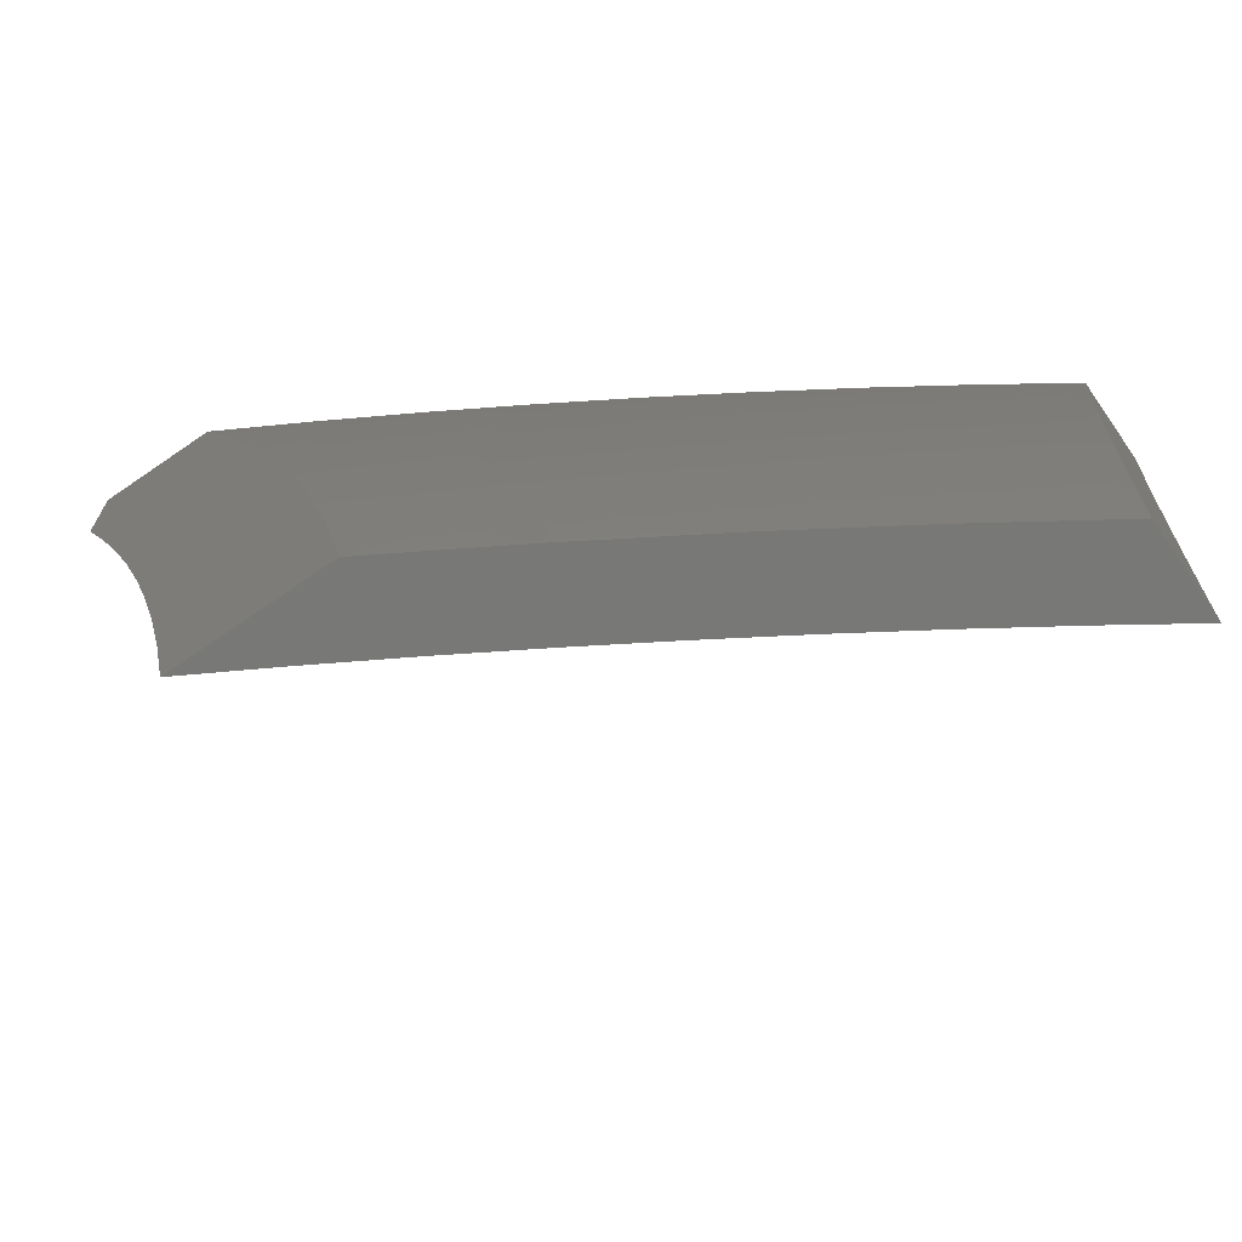
<metadata>
{"format":"stl","ext":"stl","renderer":"f3d","projection":"perspective","resolution":1024,"background":"white","views":[{"elev":-71.1,"azim":-145.4,"up":"+Y"}]}
</metadata>
<code>
# stl→obj: 418 verts, 832 faces
v -5.234 1.112 -10
v -5.301 1.099 -9.964
v -5.258 1 -10
v -5.316 1.03 -9.964
v -5.352 1 -9.946
v -5.377 1.041 -9.927
v -5.447 1 -9.892
v -5.439 1.053 -9.89
v -5.5 1.065 -9.853
v -5.485 1.137 -9.853
v -5.545 1.15 -9.815
v -5.529 1.223 -9.815
v -5.59 1.236 -9.776
v -5.572 1.31 -9.776
v -5.632 1.325 -9.738
v -5.613 1.399 -9.738
v -5.673 1.414 -9.698
v -5.652 1.49 -9.698
v -5.712 1.505 -9.659
v -5.69 1.582 -9.659
v -5.749 1.598 -9.618
v -5.726 1.675 -9.618
v -5.784 1.692 -9.578
v -5.76 1.77 -9.578
v -5.818 1.788 -9.537
v -5.792 1.867 -9.537
v -5.849 1.885 -9.495
v -5.822 1.965 -9.495
v -5.879 1.984 -9.453
v -5.879 2 -9.45
v -5.964 1.922 -9.411
v -6 2 -9.368
v -6 1.876 -9.397
v -5.285 1.169 -9.964
v -5.208 1.223 -10
v -5.269 1.239 -9.964
v -5.251 1.309 -9.964
v -5.312 1.324 -9.927
v -5.293 1.395 -9.927
v -5.353 1.411 -9.89
v -5.333 1.483 -9.89
v -5.393 1.499 -9.853
v -5.371 1.572 -9.853
v -5.431 1.589 -9.815
v -5.408 1.662 -9.815
v -5.467 1.68 -9.776
v -5.443 1.754 -9.776
v -5.501 1.773 -9.738
v -5.476 1.848 -9.738
v -5.534 1.867 -9.698
v -5.507 1.943 -9.698
v -5.564 1.963 -9.659
v -5.508 2 -9.684
v -5.633 2 -9.608
v -5.179 1.334 -10
v -5.232 1.379 -9.964
v -5.273 1.466 -9.927
v -5.311 1.554 -9.89
v -5.349 1.644 -9.853
v -5.384 1.735 -9.815
v -5.417 1.828 -9.776
v -5.449 1.922 -9.738
v -5.421 1.996 -9.738
v -5.383 2 -9.759
v -5.363 1.975 -9.776
v -5.305 1.954 -9.815
v -5.332 1.881 -9.815
v -5.274 1.86 -9.853
v -5.3 1.788 -9.853
v -5.241 1.768 -9.89
v -5.265 1.697 -9.89
v -5.206 1.678 -9.927
v -5.229 1.607 -9.927
v -5.17 1.589 -9.964
v -5.191 1.519 -9.964
v -5.115 1.554 -10
v -5.148 1.444 -10
v -5.212 1.449 -9.964
v -5.147 1.659 -9.964
v -5.079 1.662 -10
v -5.122 1.728 -9.964
v -5.041 1.77 -10
v -5.097 1.798 -9.964
v -5.071 1.868 -9.964
v -5.13 1.889 -9.927
v -5.102 1.959 -9.927
v -5.16 1.982 -9.89
v -5.129 2 -9.904
v -5.256 2 -9.832
v -5 1.877 -10
v -5.044 1.937 -9.964
v -5 2 -9.973
v -5.247 1.932 -9.853
v -5.188 1.911 -9.89
v -5.156 1.819 -9.927
v -5.756 2 -9.53
v -5.707 1.926 -9.578
v -5.65 1.906 -9.618
v -5.622 1.983 -9.618
v -5.592 1.887 -9.659
v -5.765 1.945 -9.537
v -5.734 1.848 -9.578
v -5.676 1.829 -9.618
v -5.702 1.752 -9.618
v -5.643 1.735 -9.659
v -5.667 1.658 -9.659
v -5.608 1.641 -9.698
v -5.631 1.565 -9.698
v -5.572 1.549 -9.738
v -5.593 1.474 -9.738
v -5.533 1.458 -9.776
v -5.553 1.384 -9.776
v -5.493 1.369 -9.815
v -5.512 1.296 -9.815
v -5.451 1.282 -9.853
v -5.468 1.21 -9.853
v -5.408 1.196 -9.89
v -5.424 1.125 -9.89
v -5.362 1.112 -9.927
v -5.99 1.841 -9.411
v -6 1.752 -9.423
v -5.933 1.824 -9.453
v -5.958 1.743 -9.453
v -5.9 1.726 -9.495
v -5.924 1.647 -9.495
v -5.866 1.631 -9.537
v -5.888 1.552 -9.537
v -5.83 1.537 -9.578
v -5.851 1.459 -9.578
v -5.791 1.444 -9.618
v -5.811 1.367 -9.618
v -5.752 1.353 -9.659
v -5.77 1.276 -9.659
v -5.71 1.263 -9.698
v -5.727 1.188 -9.698
v -5.667 1.175 -9.738
v -5.682 1.101 -9.738
v -5.622 1.089 -9.776
v -5.636 1.015 -9.776
v -5.575 1.004 -9.815
v -5.633 1 -9.78
v -5.54 1 -9.836
v -5.982 1.663 -9.453
v -6 1.628 -9.448
v -5.947 1.567 -9.495
v -5.909 1.473 -9.537
v -5.87 1.381 -9.578
v -5.829 1.29 -9.618
v -5.787 1.2 -9.659
v -5.743 1.112 -9.698
v -5.697 1.026 -9.738
v -6 1.503 -9.471
v -5.968 1.488 -9.495
v -5.929 1.395 -9.537
v -5.889 1.303 -9.578
v -5.847 1.213 -9.618
v -5.803 1.124 -9.659
v -5.757 1.037 -9.698
v -5.726 1 -9.722
v -5.988 1.408 -9.495
v -6 1.377 -9.492
v -5.948 1.316 -9.537
v -5.906 1.225 -9.578
v -5.863 1.136 -9.618
v -5.818 1.048 -9.659
v -5.818 1 -9.664
v -6 1.252 -9.512
v -5.966 1.237 -9.537
v -5.923 1.147 -9.578
v -5.878 1.059 -9.618
v -5.982 1.159 -9.537
v -6 1.126 -9.529
v -5.998 1.08 -9.537
v -6 1 -9.545
v -5.938 1.069 -9.578
v -5.909 1 -9.605
v -5.561 1.077 -9.815
v -5.606 1.163 -9.776
v -5.347 1.183 -9.927
v -5.391 1.268 -9.89
v -5.433 1.354 -9.853
v -5.473 1.443 -9.815
v -5.512 1.532 -9.776
v -5.549 1.624 -9.738
v -5.585 1.717 -9.698
v -5.618 1.811 -9.659
v -5.33 1.253 -9.927
v -5.65 1.25 -9.738
v -5.692 1.339 -9.698
v -5.732 1.429 -9.659
v -5.771 1.521 -9.618
v -5.807 1.614 -9.578
v -5.842 1.709 -9.537
v -5.875 1.806 -9.495
v -5.907 1.904 -9.453
v -5.372 1.339 -9.89
v -5.413 1.427 -9.853
v -5.453 1.516 -9.815
v -5.49 1.606 -9.776
v -5.526 1.698 -9.738
v -5.56 1.792 -9.698
v -5.252 1.537 -9.927
v -5.289 1.626 -9.89
v -5.325 1.716 -9.853
v -5.359 1.808 -9.815
v -5.391 1.902 -9.776
v -5.182 1.748 -9.927
v -5.215 1.84 -9.89
v -5.253 2 -9.939
v -5.144 2 -10
v -5.219 1.95 -9.97
v -5.168 1.939 -10
v -5.192 1.878 -10
v -5.245 1.882 -9.97
v -5.214 1.817 -10
v -5.27 1.813 -9.97
v -5.236 1.756 -10
v -5.294 1.744 -9.97
v -5.258 1.694 -10
v -5.318 1.676 -9.97
v -5.278 1.632 -10
v -5.34 1.607 -9.97
v -5.298 1.57 -10
v -5.361 1.538 -9.97
v -5.317 1.507 -10
v -5.381 1.469 -9.97
v -5.335 1.445 -10
v -5.4 1.4 -9.97
v -5.352 1.382 -10
v -5.419 1.331 -9.97
v -5.369 1.319 -10
v -5.385 1.255 -10
v -5.436 1.262 -9.97
v -5.4 1.192 -10
v -5.452 1.193 -9.97
v -5.414 1.128 -10
v -5.467 1.124 -9.97
v -5.428 1.064 -10
v -5.482 1.055 -9.97
v -5.44 1 -10
v -5.582 1 -9.917
v -5.723 1 -9.831
v -5.595 1.005 -9.908
v -5.582 1.074 -9.908
v -5.532 1.065 -9.939
v -5.517 1.134 -9.939
v -5.862 1 -9.743
v -5.795 1.04 -9.781
v -5.745 1.031 -9.813
v -5.695 1.022 -9.845
v -5.681 1.094 -9.845
v -5.632 1.084 -9.877
v -5.617 1.155 -9.877
v -5.567 1.145 -9.908
v -5.552 1.215 -9.908
v -5.502 1.204 -9.939
v -5.485 1.273 -9.939
v -5.468 1.343 -9.939
v -5.45 1.413 -9.939
v -6 1 -9.653
v -5.893 1.058 -9.716
v -5.844 1.049 -9.749
v -5.781 1.113 -9.781
v -5.731 1.103 -9.813
v -5.716 1.175 -9.813
v -5.667 1.165 -9.845
v -5.651 1.236 -9.845
v -5.601 1.225 -9.877
v -5.585 1.296 -9.877
v -5.535 1.285 -9.908
v -5.567 1.367 -9.877
v -5.518 1.355 -9.908
v -5.548 1.438 -9.877
v -5.499 1.425 -9.908
v -5.479 1.496 -9.908
v -5.43 1.482 -9.939
v -5.41 1.552 -9.939
v -6 1.126 -9.638
v -5.992 1.076 -9.65
v -5.943 1.067 -9.683
v -5.879 1.132 -9.716
v -5.83 1.122 -9.749
v -5.815 1.195 -9.749
v -5.765 1.185 -9.781
v -5.749 1.258 -9.781
v -5.7 1.247 -9.813
v -5.683 1.319 -9.813
v -5.634 1.308 -9.845
v -5.665 1.391 -9.813
v -5.616 1.379 -9.845
v -5.646 1.463 -9.813
v -5.597 1.451 -9.845
v -5.577 1.522 -9.845
v -5.528 1.509 -9.877
v -5.508 1.58 -9.877
v -5.459 1.566 -9.908
v -5.437 1.636 -9.908
v -5.389 1.621 -9.939
v -5.366 1.691 -9.939
v -5.977 1.151 -9.65
v -6 1.252 -9.621
v -5.962 1.226 -9.65
v -5.945 1.301 -9.65
v -5.896 1.29 -9.683
v -5.879 1.365 -9.683
v -5.83 1.353 -9.716
v -5.86 1.439 -9.683
v -5.811 1.427 -9.716
v -5.84 1.514 -9.683
v -5.792 1.501 -9.716
v -5.771 1.575 -9.716
v -5.723 1.562 -9.749
v -5.701 1.635 -9.749
v -5.653 1.622 -9.781
v -5.631 1.694 -9.781
v -5.583 1.68 -9.813
v -5.559 1.752 -9.813
v -5.511 1.737 -9.845
v -5.487 1.808 -9.845
v -5.439 1.792 -9.877
v -5.414 1.863 -9.877
v -5.366 1.846 -9.908
v -5.341 1.916 -9.908
v -5.293 1.899 -9.939
v -5.266 1.968 -9.939
v -5.993 1.311 -9.616
v -6 1.377 -9.602
v -5.976 1.387 -9.616
v -5.957 1.463 -9.616
v -5.927 1.376 -9.65
v -5.908 1.451 -9.65
v -6 1.503 -9.581
v -5.937 1.539 -9.616
v -5.888 1.526 -9.65
v -5.985 1.551 -9.582
v -6 1.627 -9.558
v -5.963 1.628 -9.582
v -5.941 1.704 -9.582
v -5.893 1.69 -9.616
v -5.87 1.766 -9.616
v -5.822 1.752 -9.65
v -5.798 1.827 -9.65
v -5.751 1.812 -9.683
v -5.726 1.886 -9.683
v -5.678 1.871 -9.716
v -5.652 1.945 -9.716
v -5.605 1.928 -9.749
v -5.578 2 -9.749
v -5.557 1.912 -9.781
v -5.531 1.984 -9.781
v -5.483 1.967 -9.813
v -5.47 2 -9.814
v -5.436 1.95 -9.845
v -5.362 2 -9.877
v -5.388 1.933 -9.877
v -5.988 1.718 -9.548
v -6 1.752 -9.533
v -5.965 1.795 -9.548
v -6 1.876 -9.507
v -5.94 1.872 -9.548
v -5.987 1.886 -9.514
v -5.914 1.949 -9.548
v -5.961 1.964 -9.514
v -5.896 2 -9.548
v -6 2 -9.479
v -5.867 1.933 -9.582
v -5.79 2 -9.617
v -5.793 1.993 -9.616
v -5.746 1.977 -9.65
v -5.82 1.918 -9.616
v -5.773 1.902 -9.65
v -5.846 1.842 -9.616
v -5.685 2 -9.684
v -5.699 1.961 -9.683
v -5.314 1.986 -9.908
v -5.318 1.83 -9.939
v -5.391 1.776 -9.908
v -5.463 1.721 -9.877
v -5.534 1.665 -9.845
v -5.605 1.608 -9.813
v -5.675 1.549 -9.781
v -5.743 1.489 -9.749
v -5.763 1.415 -9.749
v -5.781 1.342 -9.749
v -5.847 1.279 -9.716
v -5.913 1.216 -9.683
v -5.462 1.879 -9.845
v -5.51 1.896 -9.813
v -5.535 1.824 -9.813
v -5.343 1.76 -9.939
v -5.415 1.706 -9.908
v -5.486 1.651 -9.877
v -5.556 1.594 -9.845
v -5.626 1.536 -9.813
v -5.695 1.476 -9.781
v -5.714 1.403 -9.781
v -5.732 1.331 -9.781
v -5.798 1.269 -9.749
v -5.864 1.205 -9.716
v -5.928 1.141 -9.683
v -5.583 1.839 -9.781
v -5.631 1.855 -9.749
v -5.655 1.782 -9.749
v -5.703 1.797 -9.716
v -5.727 1.723 -9.716
v -5.775 1.738 -9.683
v -5.798 1.663 -9.683
v -5.846 1.677 -9.65
v -5.868 1.602 -9.65
v -5.915 1.615 -9.616
v -5.607 1.767 -9.781
v -5.893 1.857 -9.582
v -5.917 1.78 -9.582
v -5.679 1.709 -9.749
v -5.75 1.649 -9.716
v -5.82 1.588 -9.683
v -5.645 1.013 -9.877
v -5 2 -10
f 1 2 3
f 3 2 4
f 3 4 5
f 5 4 6
f 5 6 7
f 7 6 8
f 7 8 9
f 9 8 10
f 9 10 11
f 11 10 12
f 11 12 13
f 13 12 14
f 13 14 15
f 15 14 16
f 15 16 17
f 17 16 18
f 17 18 19
f 19 18 20
f 19 20 21
f 21 20 22
f 21 22 23
f 23 22 24
f 23 24 25
f 25 24 26
f 25 26 27
f 27 26 28
f 27 28 29
f 29 28 30
f 29 30 31
f 31 30 32
f 31 32 33
f 2 1 34
f 34 1 35
f 34 35 36
f 36 35 37
f 36 37 38
f 38 37 39
f 38 39 40
f 40 39 41
f 40 41 42
f 42 41 43
f 42 43 44
f 44 43 45
f 44 45 46
f 46 45 47
f 46 47 48
f 48 47 49
f 48 49 50
f 50 49 51
f 50 51 52
f 52 51 53
f 52 53 54
f 35 55 37
f 37 55 56
f 37 56 39
f 39 56 57
f 39 57 41
f 41 57 58
f 41 58 43
f 43 58 59
f 43 59 45
f 45 59 60
f 45 60 47
f 47 60 61
f 47 61 49
f 49 61 62
f 49 62 51
f 51 62 63
f 51 63 53
f 53 63 64
f 64 63 65
f 64 65 66
f 66 65 67
f 66 67 68
f 68 67 69
f 68 69 70
f 70 69 71
f 70 71 72
f 72 71 73
f 72 73 74
f 74 73 75
f 74 75 76
f 76 75 77
f 77 75 78
f 77 78 56
f 56 78 57
f 55 77 56
f 74 76 79
f 79 76 80
f 79 80 81
f 81 80 82
f 81 82 83
f 83 82 84
f 83 84 85
f 85 84 86
f 85 86 87
f 87 86 88
f 87 88 89
f 82 90 84
f 84 90 91
f 84 91 86
f 86 91 92
f 86 92 88
f 90 92 91
f 64 66 89
f 89 66 93
f 89 93 87
f 87 93 94
f 87 94 85
f 85 94 95
f 85 95 83
f 83 95 81
f 96 97 54
f 54 97 98
f 54 98 99
f 99 98 100
f 99 100 52
f 52 100 50
f 30 28 96
f 96 28 101
f 96 101 97
f 97 101 102
f 97 102 103
f 103 102 104
f 103 104 105
f 105 104 106
f 105 106 107
f 107 106 108
f 107 108 109
f 109 108 110
f 109 110 111
f 111 110 112
f 111 112 113
f 113 112 114
f 113 114 115
f 115 114 116
f 115 116 117
f 117 116 118
f 117 118 119
f 119 118 6
f 119 6 4
f 31 33 120
f 120 33 121
f 120 121 122
f 122 121 123
f 122 123 124
f 124 123 125
f 124 125 126
f 126 125 127
f 126 127 128
f 128 127 129
f 128 129 130
f 130 129 131
f 130 131 132
f 132 131 133
f 132 133 134
f 134 133 135
f 134 135 136
f 136 135 137
f 136 137 138
f 138 137 139
f 138 139 140
f 140 139 141
f 140 141 142
f 123 121 143
f 143 121 144
f 143 144 125
f 125 144 145
f 125 145 127
f 127 145 146
f 127 146 129
f 129 146 147
f 129 147 131
f 131 147 148
f 131 148 133
f 133 148 149
f 133 149 135
f 135 149 150
f 135 150 137
f 137 150 151
f 137 151 139
f 139 151 141
f 144 152 145
f 145 152 153
f 145 153 146
f 146 153 154
f 146 154 147
f 147 154 155
f 147 155 148
f 148 155 156
f 148 156 149
f 149 156 157
f 149 157 150
f 150 157 158
f 150 158 151
f 151 158 159
f 151 159 141
f 153 152 160
f 160 152 161
f 160 161 154
f 154 161 162
f 154 162 155
f 155 162 163
f 155 163 156
f 156 163 164
f 156 164 157
f 157 164 165
f 157 165 158
f 158 165 166
f 158 166 159
f 161 167 162
f 162 167 168
f 162 168 163
f 163 168 169
f 163 169 164
f 164 169 170
f 164 170 165
f 165 170 166
f 168 167 171
f 171 167 172
f 171 172 173
f 173 172 174
f 173 174 175
f 175 174 176
f 175 176 170
f 170 176 166
f 7 9 142
f 142 9 177
f 142 177 140
f 140 177 138
f 10 8 118
f 118 8 6
f 9 11 177
f 177 11 178
f 177 178 138
f 138 178 136
f 175 170 169
f 173 175 171
f 171 175 169
f 171 169 168
f 34 179 2
f 2 179 119
f 2 119 4
f 119 179 117
f 117 179 180
f 117 180 115
f 115 180 181
f 115 181 113
f 113 181 182
f 113 182 111
f 111 182 183
f 111 183 109
f 109 183 184
f 109 184 107
f 107 184 185
f 107 185 105
f 105 185 186
f 105 186 103
f 103 186 98
f 103 98 97
f 179 34 187
f 187 34 36
f 187 36 38
f 10 118 116
f 10 116 12
f 12 116 114
f 12 114 14
f 14 114 112
f 14 112 16
f 16 112 110
f 16 110 18
f 18 110 108
f 18 108 20
f 20 108 106
f 20 106 22
f 22 106 104
f 22 104 24
f 24 104 102
f 24 102 26
f 26 102 101
f 26 101 28
f 178 11 13
f 136 178 188
f 188 178 13
f 188 13 15
f 136 188 134
f 134 188 189
f 134 189 132
f 132 189 190
f 132 190 130
f 130 190 191
f 130 191 128
f 128 191 192
f 128 192 126
f 126 192 193
f 126 193 124
f 124 193 194
f 124 194 122
f 122 194 195
f 122 195 31
f 31 195 29
f 189 188 15
f 179 187 180
f 180 187 196
f 180 196 181
f 181 196 197
f 181 197 182
f 182 197 198
f 182 198 183
f 183 198 199
f 183 199 184
f 184 199 200
f 184 200 185
f 185 200 201
f 185 201 186
f 186 201 100
f 186 100 98
f 196 187 38
f 190 189 17
f 17 189 15
f 153 160 154
f 196 38 40
f 196 40 197
f 197 40 42
f 197 42 198
f 198 42 44
f 198 44 199
f 199 44 46
f 199 46 200
f 200 46 48
f 200 48 201
f 201 48 50
f 201 50 100
f 190 17 19
f 190 19 191
f 191 19 21
f 191 21 192
f 192 21 23
f 192 23 193
f 193 23 25
f 193 25 194
f 194 25 27
f 194 27 195
f 195 27 29
f 57 78 202
f 202 78 75
f 202 75 73
f 57 202 58
f 58 202 203
f 58 203 59
f 59 203 204
f 59 204 60
f 60 204 205
f 60 205 61
f 61 205 206
f 61 206 62
f 62 206 63
f 203 202 73
f 143 125 123
f 204 203 71
f 71 203 73
f 31 120 122
f 81 207 79
f 79 207 72
f 79 72 74
f 72 207 70
f 70 207 208
f 70 208 68
f 68 208 93
f 68 93 66
f 208 207 95
f 95 207 81
f 204 71 69
f 204 69 205
f 205 69 67
f 205 67 206
f 206 67 65
f 206 65 63
f 93 208 94
f 94 208 95
f 54 99 52
f 209 210 211
f 211 210 212
f 211 212 213
f 211 213 214
f 214 213 215
f 214 215 216
f 216 215 217
f 216 217 218
f 218 217 219
f 218 219 220
f 220 219 221
f 220 221 222
f 222 221 223
f 222 223 224
f 224 223 225
f 224 225 226
f 226 225 227
f 226 227 228
f 228 227 229
f 228 229 230
f 230 229 231
f 230 231 232
f 230 232 233
f 233 232 234
f 233 234 235
f 235 234 236
f 235 236 237
f 237 236 238
f 237 238 239
f 239 238 240
f 239 240 241
f 242 243 241
f 241 243 244
f 241 244 245
f 245 244 246
f 245 246 237
f 237 246 235
f 247 248 242
f 242 248 249
f 242 249 250
f 250 249 251
f 250 251 252
f 252 251 253
f 252 253 254
f 254 253 255
f 254 255 256
f 256 255 257
f 256 257 233
f 233 257 258
f 233 258 230
f 230 258 259
f 230 259 228
f 228 259 226
f 260 261 247
f 247 261 262
f 247 262 248
f 248 262 263
f 248 263 264
f 264 263 265
f 264 265 266
f 266 265 267
f 266 267 268
f 268 267 269
f 268 269 270
f 270 269 271
f 270 271 272
f 272 271 273
f 272 273 274
f 274 273 275
f 274 275 276
f 276 275 277
f 276 277 224
f 224 277 222
f 278 279 260
f 260 279 280
f 260 280 261
f 261 280 281
f 261 281 282
f 282 281 283
f 282 283 284
f 284 283 285
f 284 285 286
f 286 285 287
f 286 287 288
f 288 287 289
f 288 289 290
f 290 289 291
f 290 291 292
f 292 291 293
f 292 293 294
f 294 293 295
f 294 295 296
f 296 295 297
f 296 297 298
f 298 297 299
f 298 299 220
f 220 299 218
f 279 278 300
f 300 278 301
f 300 301 302
f 302 301 303
f 302 303 304
f 304 303 305
f 304 305 306
f 306 305 307
f 306 307 308
f 308 307 309
f 308 309 310
f 310 309 311
f 310 311 312
f 312 311 313
f 312 313 314
f 314 313 315
f 314 315 316
f 316 315 317
f 316 317 318
f 318 317 319
f 318 319 320
f 320 319 321
f 320 321 322
f 322 321 323
f 322 323 324
f 324 323 325
f 324 325 211
f 211 325 209
f 303 301 326
f 326 301 327
f 326 327 328
f 328 327 329
f 328 329 330
f 330 329 331
f 330 331 305
f 305 331 307
f 327 332 329
f 329 332 333
f 329 333 331
f 331 333 334
f 331 334 307
f 307 334 309
f 333 332 335
f 335 332 336
f 335 336 337
f 337 336 338
f 337 338 339
f 339 338 340
f 339 340 341
f 341 340 342
f 341 342 343
f 343 342 344
f 343 344 345
f 345 344 346
f 345 346 347
f 347 346 348
f 347 348 349
f 349 348 350
f 349 350 351
f 351 350 352
f 351 352 353
f 353 352 354
f 353 354 355
f 355 354 323
f 355 323 321
f 338 336 356
f 356 336 357
f 356 357 358
f 358 357 359
f 358 359 360
f 360 359 361
f 360 361 362
f 362 361 363
f 362 363 364
f 364 363 365
f 365 363 359
f 359 363 361
f 362 364 366
f 366 364 367
f 366 367 368
f 368 367 369
f 368 369 370
f 370 369 371
f 370 371 372
f 372 371 342
f 372 342 340
f 367 373 369
f 369 373 374
f 369 374 371
f 371 374 344
f 371 344 342
f 374 373 346
f 346 373 348
f 348 352 350
f 323 354 375
f 375 354 209
f 375 209 325
f 323 375 325
f 211 214 324
f 324 214 376
f 324 376 322
f 322 376 377
f 322 377 320
f 320 377 378
f 320 378 318
f 318 378 379
f 318 379 316
f 316 379 380
f 316 380 314
f 314 380 381
f 314 381 312
f 312 381 382
f 312 382 310
f 310 382 383
f 310 383 308
f 308 383 384
f 308 384 306
f 306 384 385
f 306 385 304
f 304 385 386
f 304 386 302
f 302 386 300
f 353 355 387
f 387 355 321
f 387 321 319
f 351 353 388
f 388 353 387
f 388 387 389
f 389 387 319
f 389 319 317
f 214 216 376
f 376 216 390
f 376 390 377
f 377 390 391
f 377 391 378
f 378 391 392
f 378 392 379
f 379 392 393
f 379 393 380
f 380 393 394
f 380 394 381
f 381 394 395
f 381 395 382
f 382 395 396
f 382 396 383
f 383 396 397
f 383 397 384
f 384 397 398
f 384 398 385
f 385 398 399
f 385 399 386
f 386 399 400
f 386 400 300
f 300 400 279
f 351 388 349
f 349 388 401
f 349 401 402
f 402 401 403
f 402 403 404
f 404 403 405
f 404 405 406
f 406 405 407
f 406 407 408
f 408 407 409
f 408 409 410
f 410 409 333
f 410 333 335
f 401 388 389
f 345 347 402
f 402 347 349
f 344 374 346
f 366 368 370
f 216 218 390
f 390 218 299
f 390 299 391
f 391 299 297
f 391 297 392
f 392 297 295
f 392 295 393
f 393 295 293
f 393 293 394
f 394 293 291
f 394 291 395
f 395 291 289
f 395 289 396
f 396 289 287
f 396 287 397
f 397 287 285
f 397 285 398
f 398 285 283
f 398 283 399
f 399 283 281
f 399 281 400
f 400 281 280
f 400 280 279
f 401 389 411
f 411 389 317
f 411 317 315
f 343 345 404
f 404 345 402
f 360 362 366
f 366 370 412
f 412 370 372
f 412 372 413
f 413 372 340
f 413 340 338
f 401 411 403
f 403 411 414
f 403 414 405
f 405 414 415
f 405 415 407
f 407 415 416
f 407 416 409
f 409 416 334
f 409 334 333
f 414 411 315
f 341 343 406
f 406 343 404
f 358 360 412
f 412 360 366
f 358 412 413
f 220 222 298
f 298 222 277
f 298 277 296
f 296 277 275
f 296 275 294
f 294 275 273
f 294 273 292
f 292 273 271
f 292 271 290
f 290 271 269
f 290 269 288
f 288 269 267
f 288 267 286
f 286 267 265
f 286 265 284
f 284 265 263
f 284 263 282
f 282 263 262
f 282 262 261
f 415 414 313
f 313 414 315
f 339 341 408
f 408 341 406
f 356 358 413
f 356 413 338
f 416 415 311
f 311 415 313
f 337 339 410
f 410 339 408
f 224 226 276
f 276 226 259
f 276 259 274
f 274 259 258
f 274 258 272
f 272 258 257
f 272 257 270
f 270 257 255
f 270 255 268
f 268 255 253
f 268 253 266
f 266 253 251
f 266 251 264
f 264 251 249
f 264 249 248
f 334 416 309
f 309 416 311
f 335 337 410
f 326 328 330
f 326 330 303
f 303 330 305
f 233 235 256
f 256 235 246
f 256 246 254
f 254 246 244
f 254 244 252
f 252 244 417
f 252 417 250
f 250 417 242
f 241 245 239
f 239 245 237
f 242 417 243
f 243 417 244
f 92 90 418
f 32 30 365
f 365 30 364
f 364 30 96
f 364 96 367
f 367 96 54
f 367 54 373
f 373 54 53
f 373 53 348
f 348 53 64
f 348 64 352
f 352 64 354
f 354 64 89
f 354 89 209
f 209 89 88
f 209 88 210
f 210 88 92
f 210 92 418
f 418 90 210
f 210 90 82
f 210 82 212
f 212 82 80
f 212 80 213
f 213 80 215
f 215 80 76
f 215 76 217
f 217 76 219
f 219 76 77
f 219 77 221
f 221 77 223
f 223 77 55
f 223 55 225
f 225 55 227
f 227 55 35
f 227 35 229
f 229 35 231
f 231 35 1
f 231 1 232
f 232 1 3
f 232 3 234
f 234 3 236
f 236 3 238
f 238 3 240
f 3 5 240
f 240 5 7
f 240 7 241
f 241 7 142
f 241 142 242
f 242 142 141
f 242 141 159
f 242 159 247
f 247 159 166
f 247 166 260
f 260 166 176
f 260 176 174
f 172 301 174
f 174 301 278
f 174 278 260
f 301 172 327
f 327 172 167
f 327 167 332
f 332 167 161
f 332 161 336
f 336 161 152
f 336 152 357
f 357 152 144
f 357 144 359
f 359 144 121
f 359 121 365
f 365 121 33
f 365 33 32

</code>
